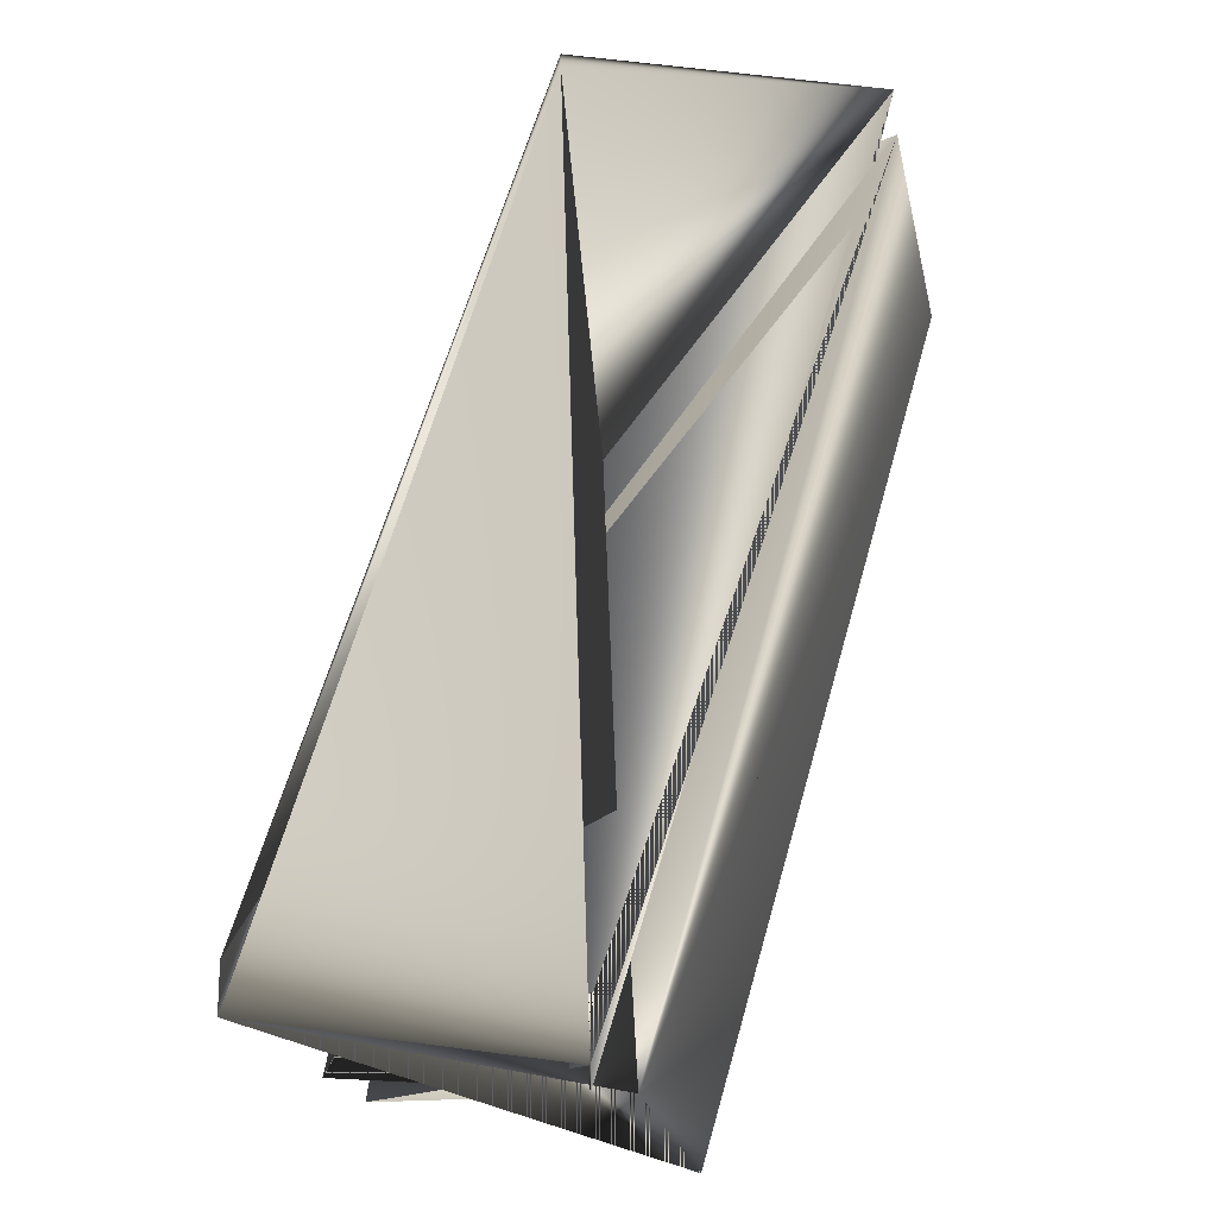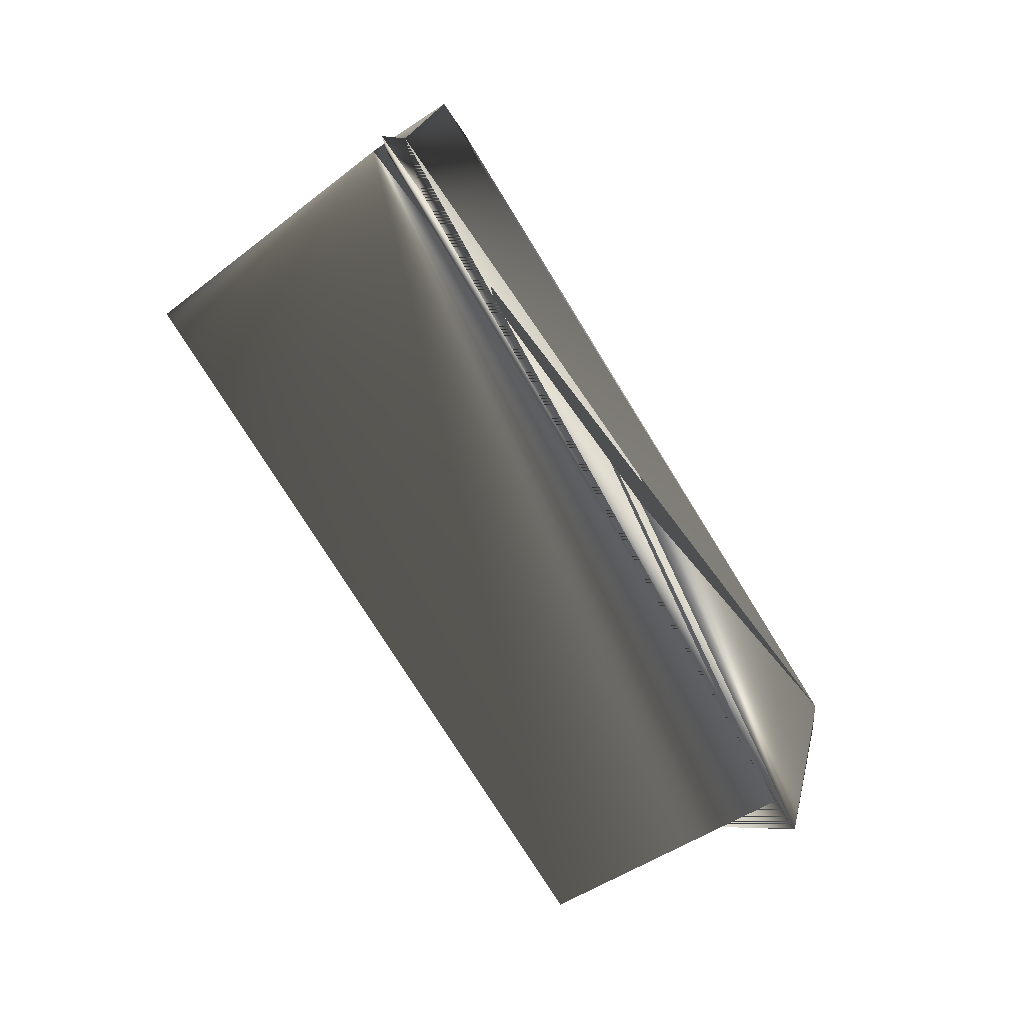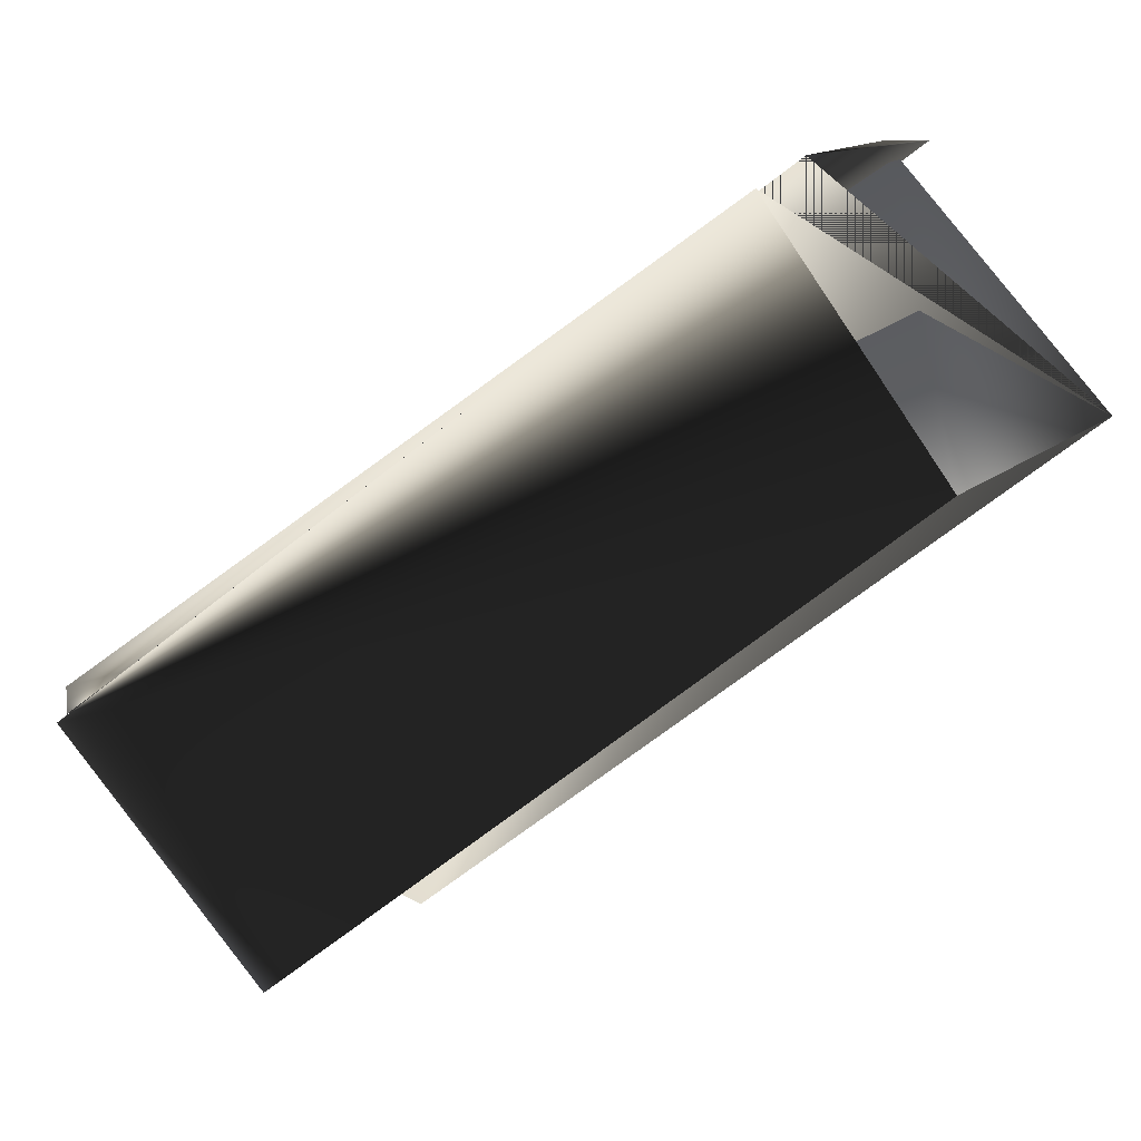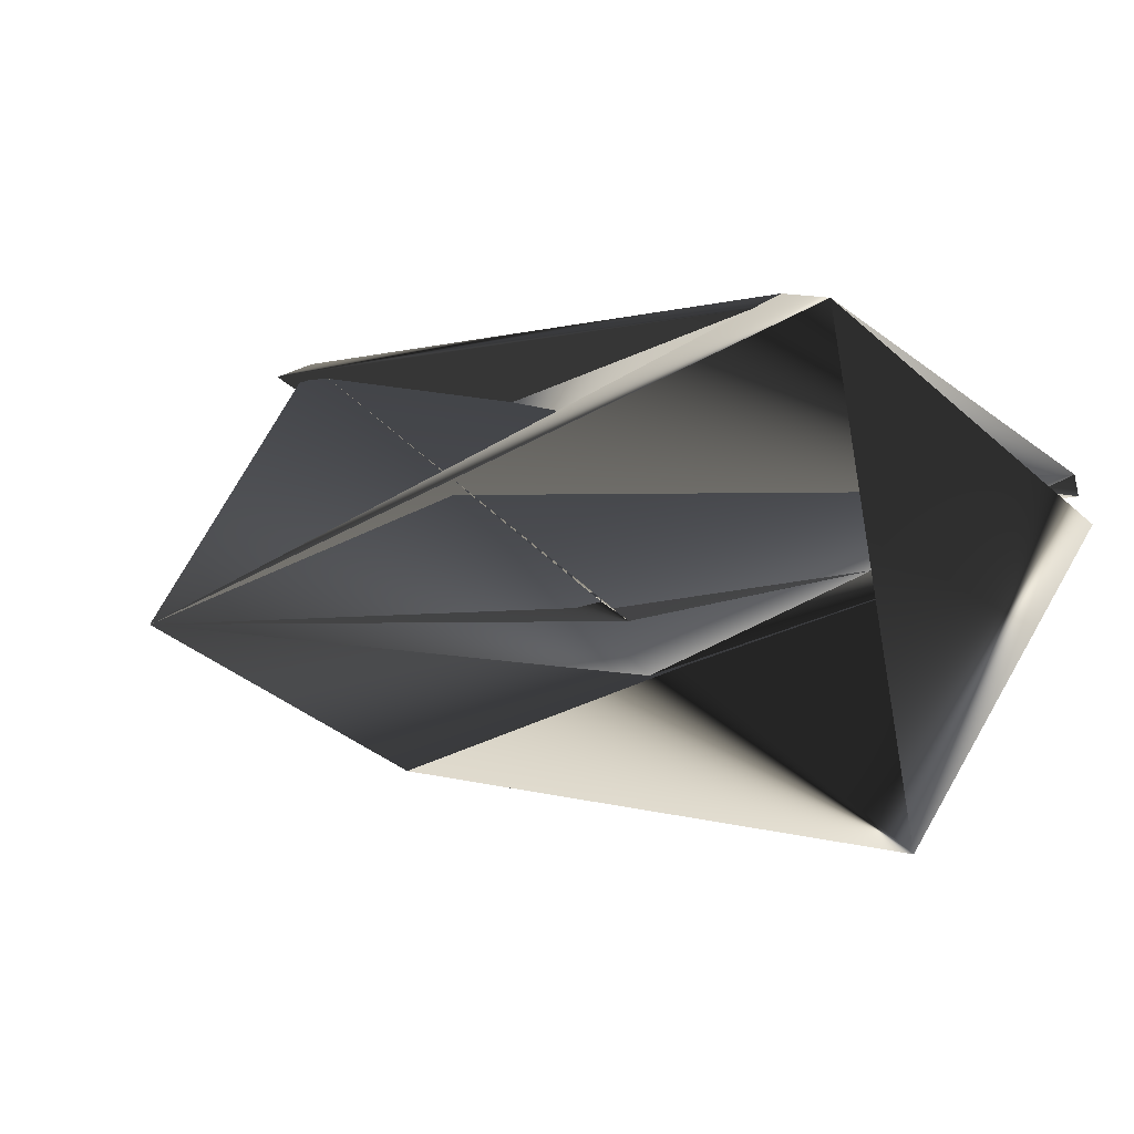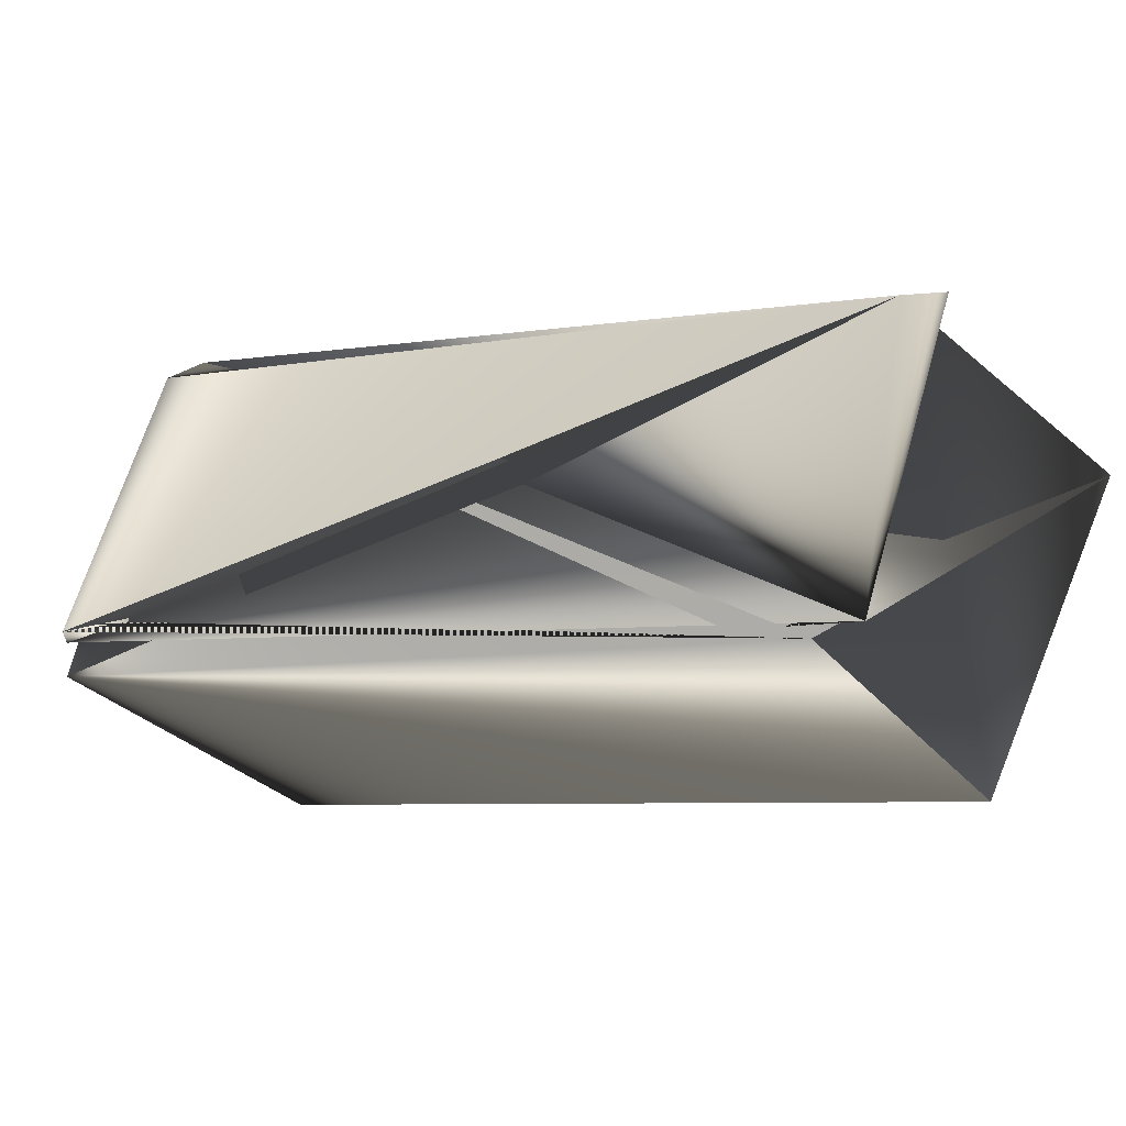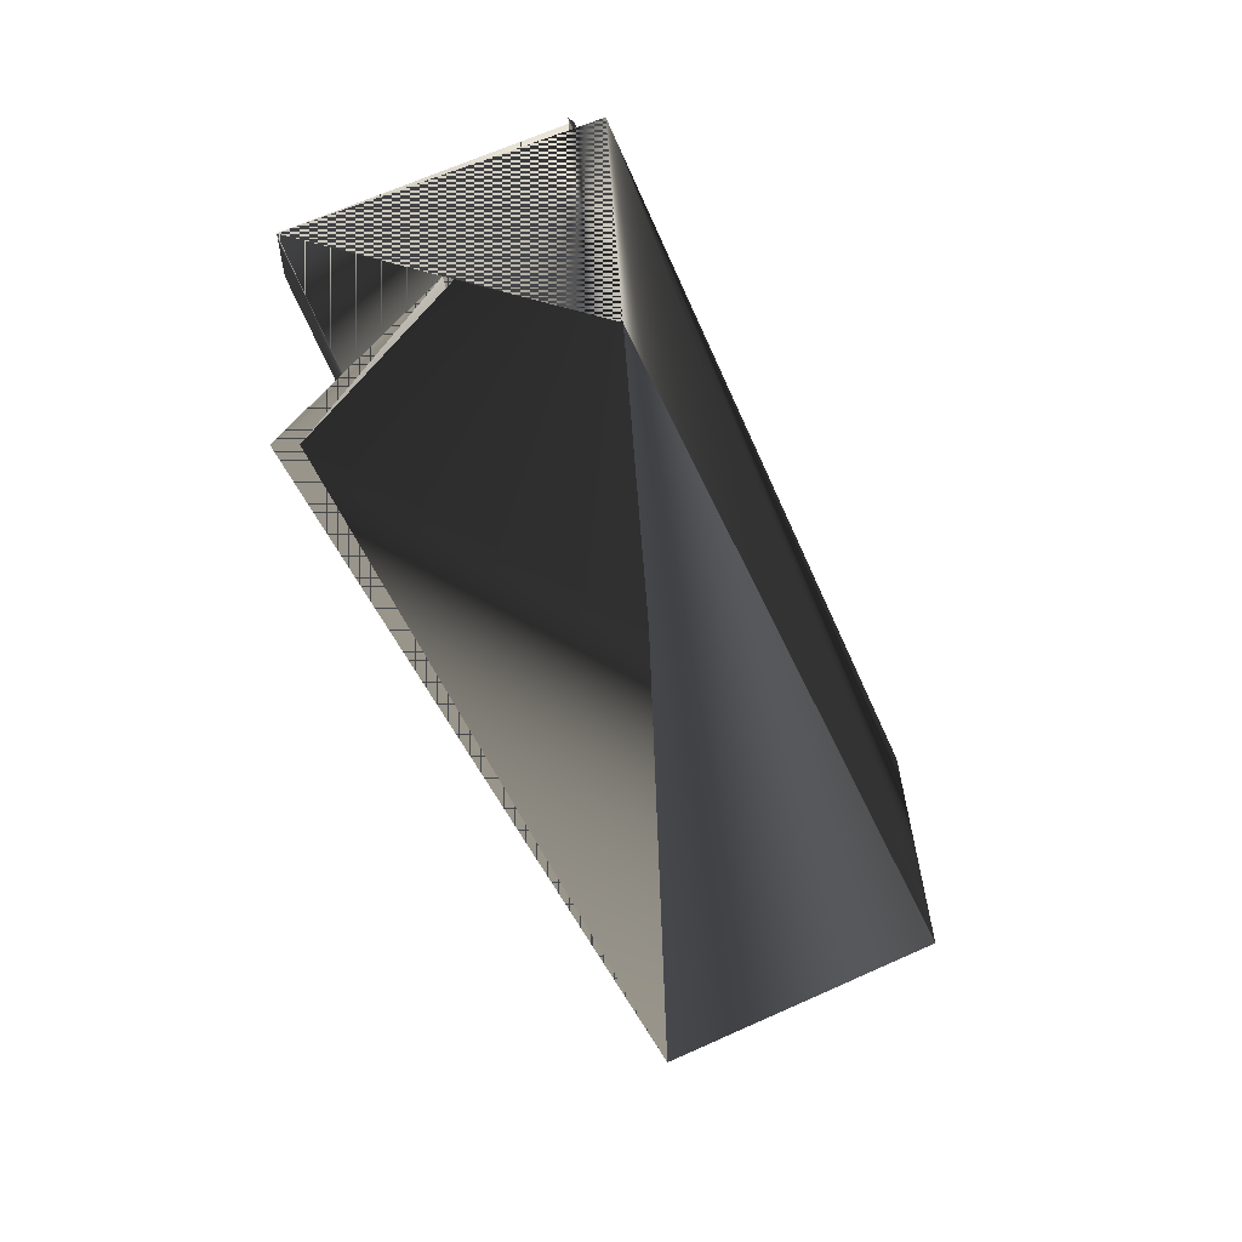
<metadata>
{"format":"obj","ext":"obj","renderer":"f3d","projection":"perspective","resolution":1024,"background":"white","views":[{"elev":28.1,"azim":178.9,"up":"+Z"},{"elev":37.5,"azim":-77.9,"up":"+Y"},{"elev":10.8,"azim":-84.2,"up":"+Z"},{"elev":-45.3,"azim":116.1,"up":"+Z"},{"elev":64.8,"azim":-94.4,"up":"+Z"},{"elev":3.4,"azim":-169.7,"up":"+Y"}]}
</metadata>
<code>
v 0.01697 0.2218 0.1825
v 0.01697 0.2218 0.1908
v -0.06817 0.004301 0.3515
v 0.002691 -0.07928 0.2775
v 0.02121 -0.02792 0.3515
v 0.1063 0.1896 0.1825
v -0.06817 0.01675 0.3432
v 0.1063 0.1771 0.1908
v 0.02121 -0.01547 0.3515
v 0.005755 0.2218 0.1825
v 0.07661 0.1258 0.1085
v 0.08782 0.1258 0.1168
v -0.01276 0.158 0.1085
v -0.08668 -0.03461 0.2692
f 1 3 4
f 1 2 5
f 1 5 3
f 1 4 2
f 2 6 4
f 2 4 6
f 2 7 4
f 2 4 7
f 6 8 5
f 6 2 9
f 6 10 4
f 6 9 10
f 6 5 2
f 6 4 8
f 11 7 10
f 11 2 4
f 11 10 4
f 11 9 2
f 11 4 9
f 11 4 7
f 12 3 4
f 12 3 9
f 12 10 4
f 12 9 3
f 12 4 10
f 12 4 3
f 7 6 10
f 7 4 6
f 7 13 10
f 7 14 13
f 7 10 14
f 7 10 4
f 7 4 10
f 8 3 9
f 8 9 5
f 8 4 3
f 3 10 4
f 3 4 10
f 3 5 9
f 13 14 10
f 13 6 10
f 13 10 6
f 14 4 10
f 14 10 9
f 14 9 4
f 6 4 10

</code>
